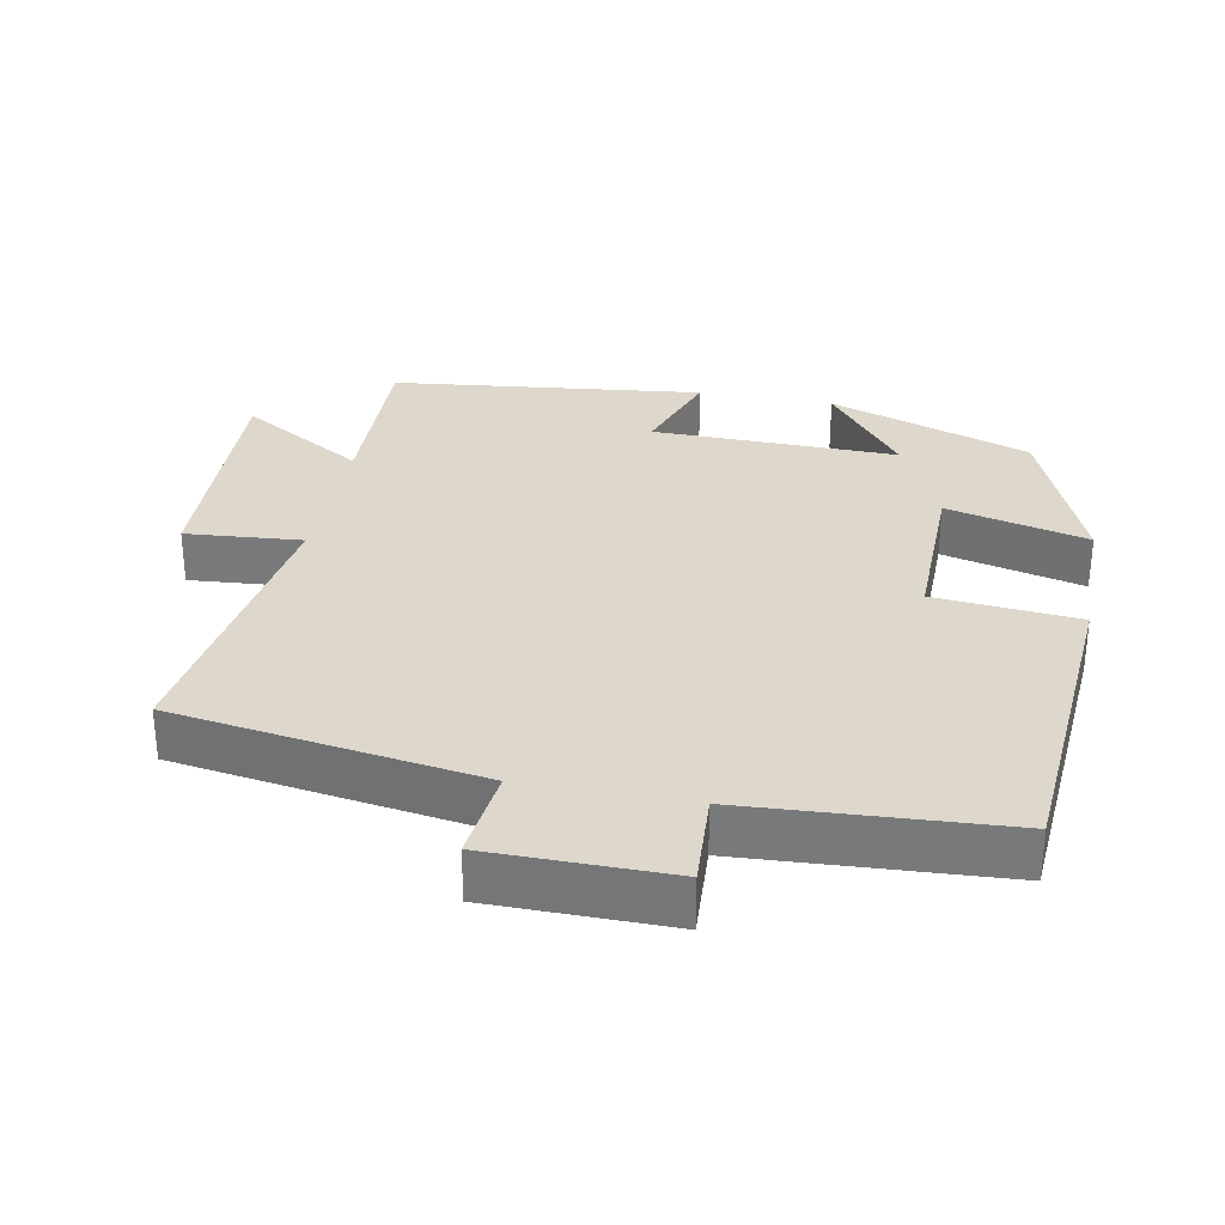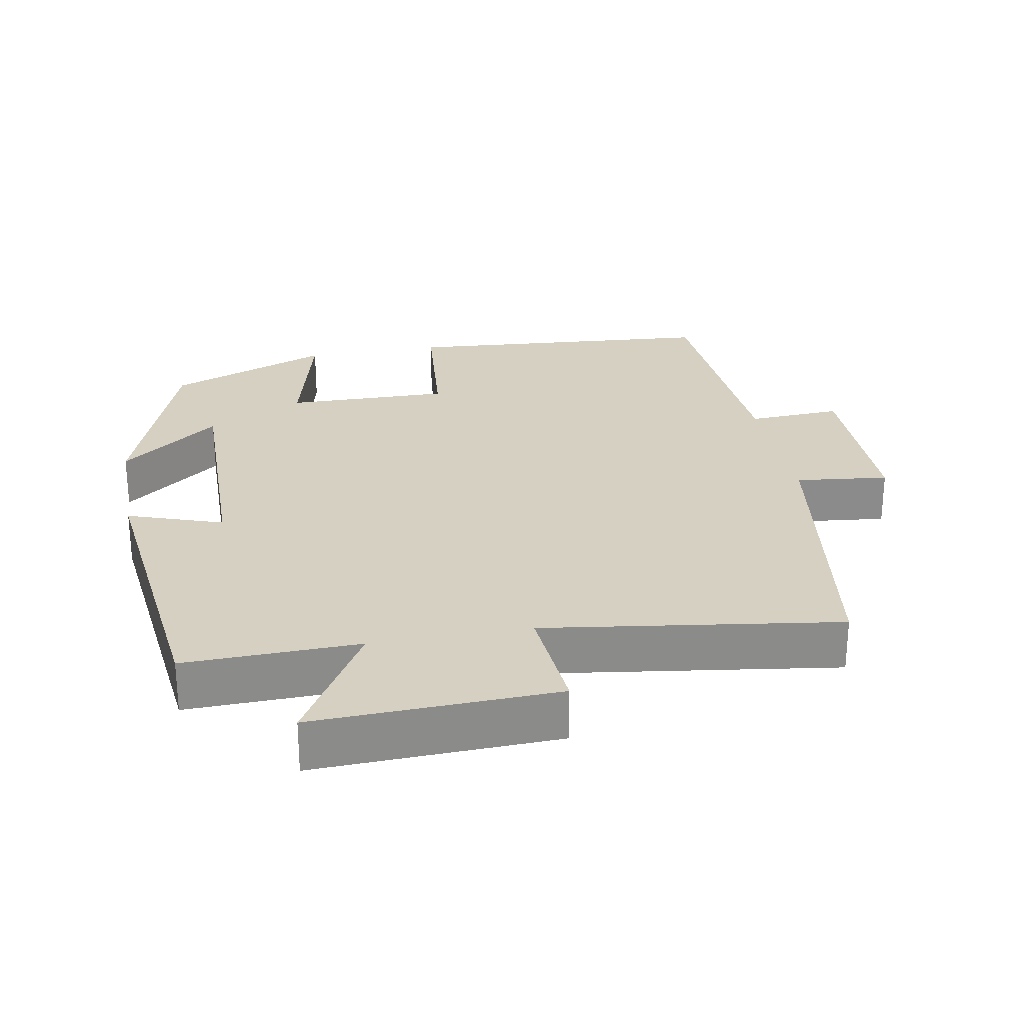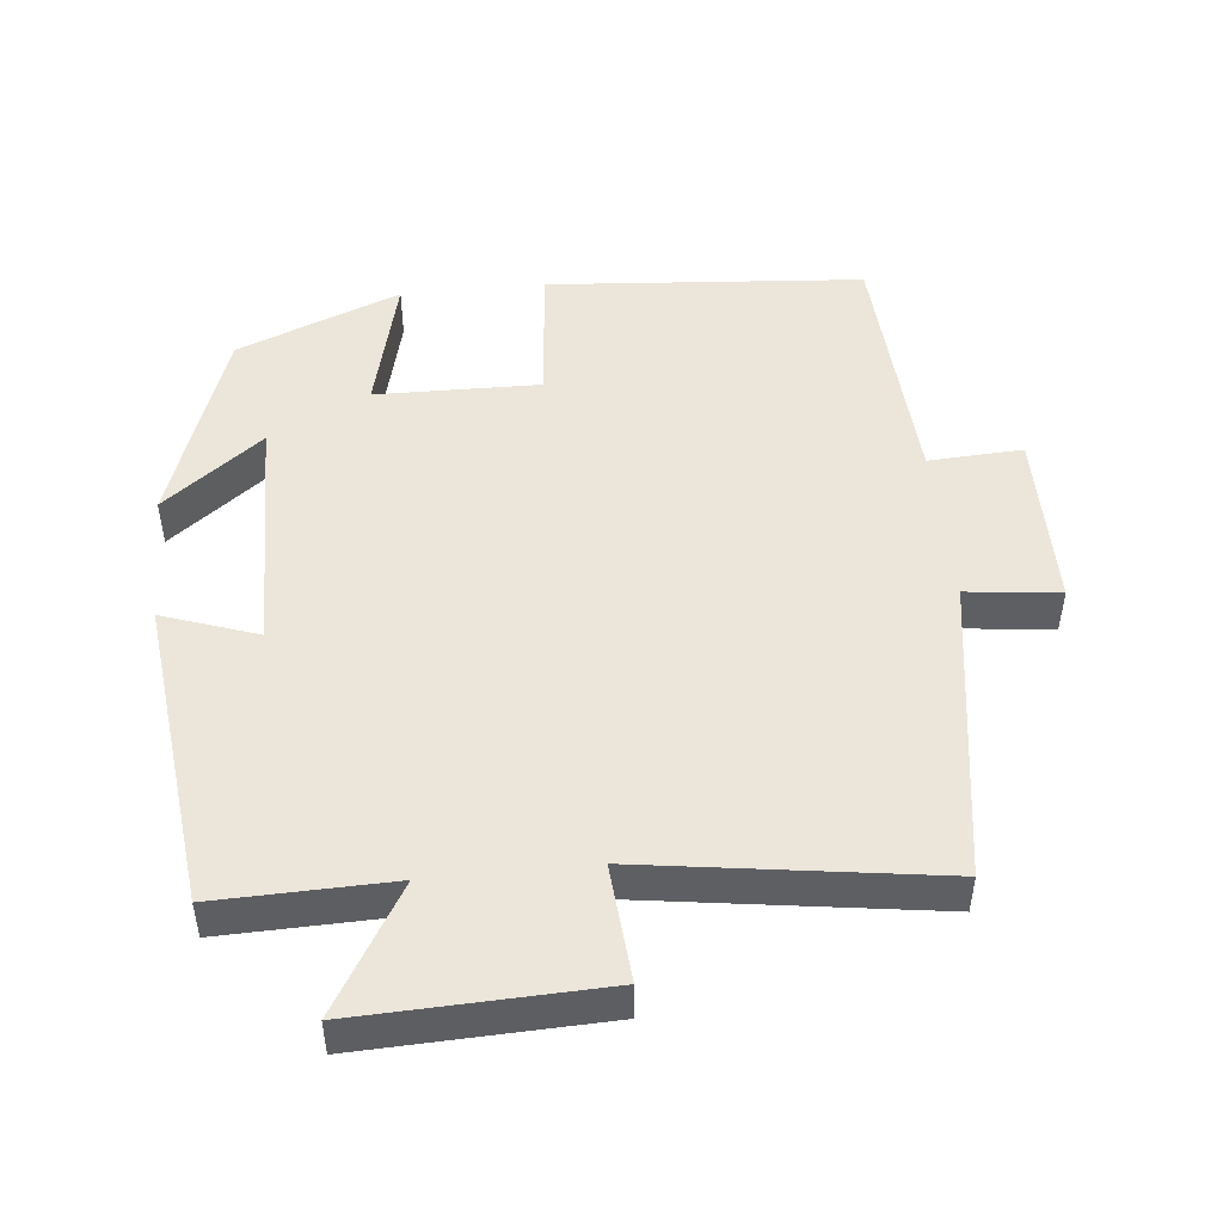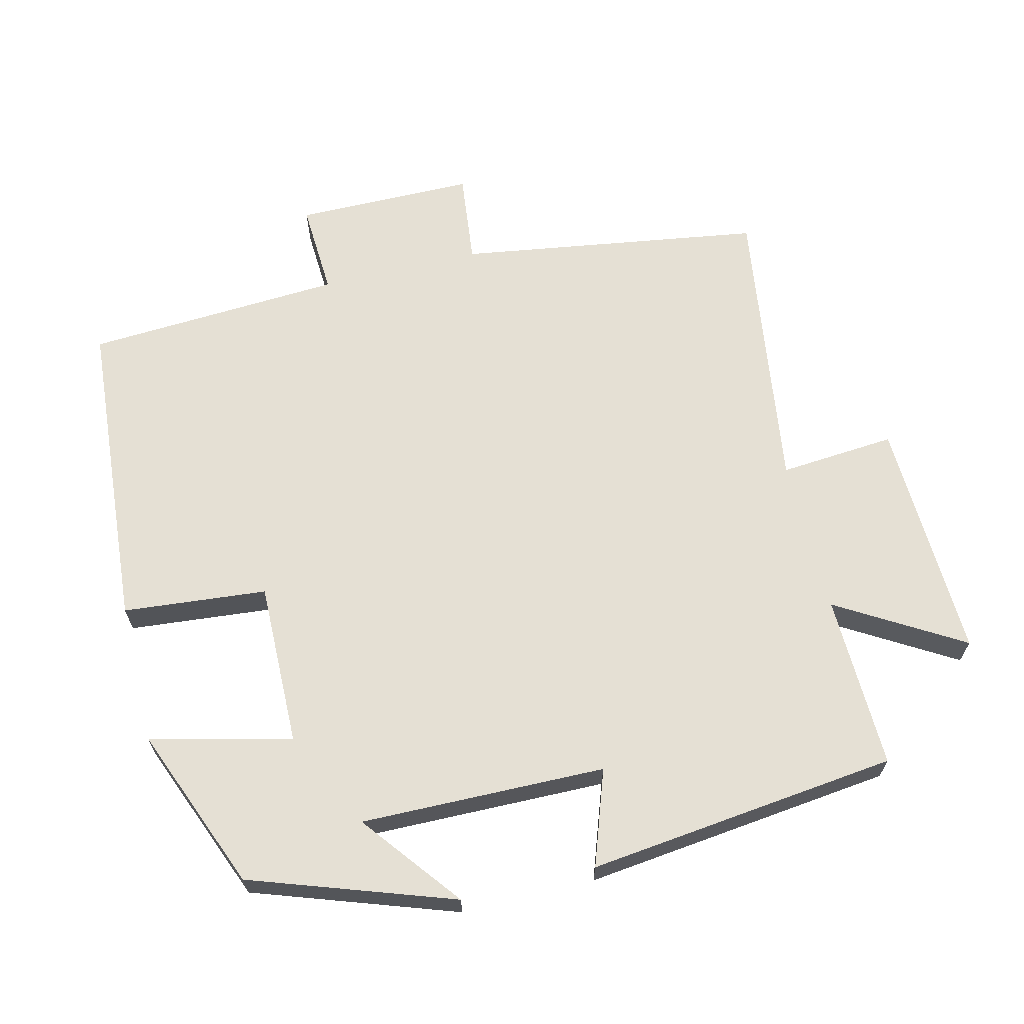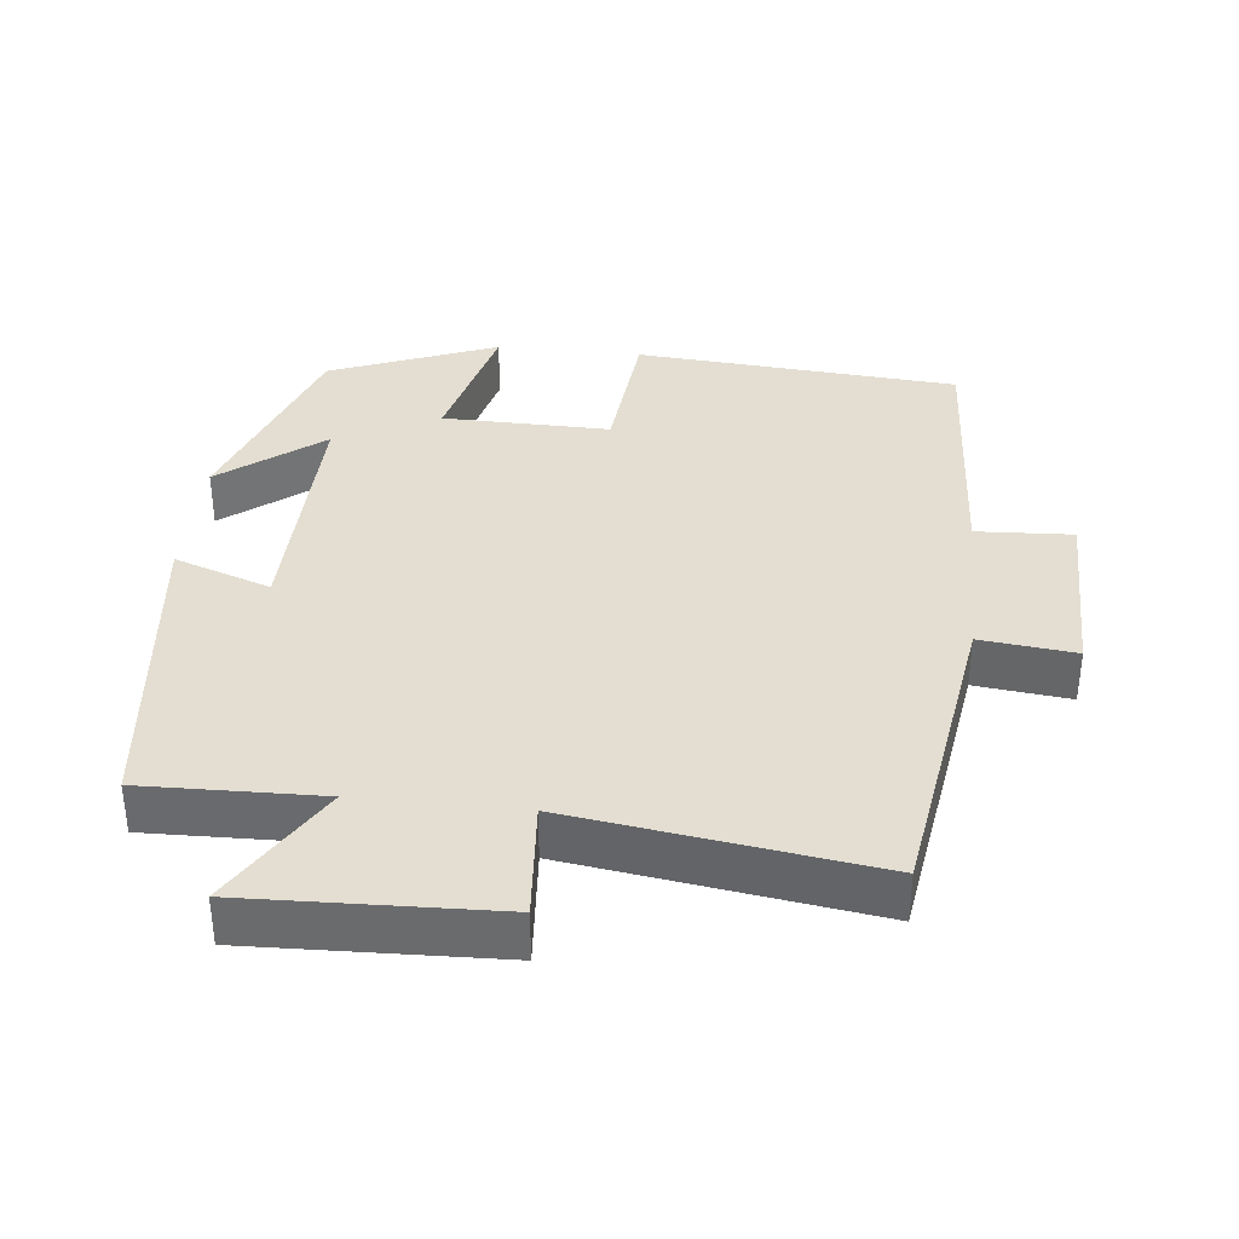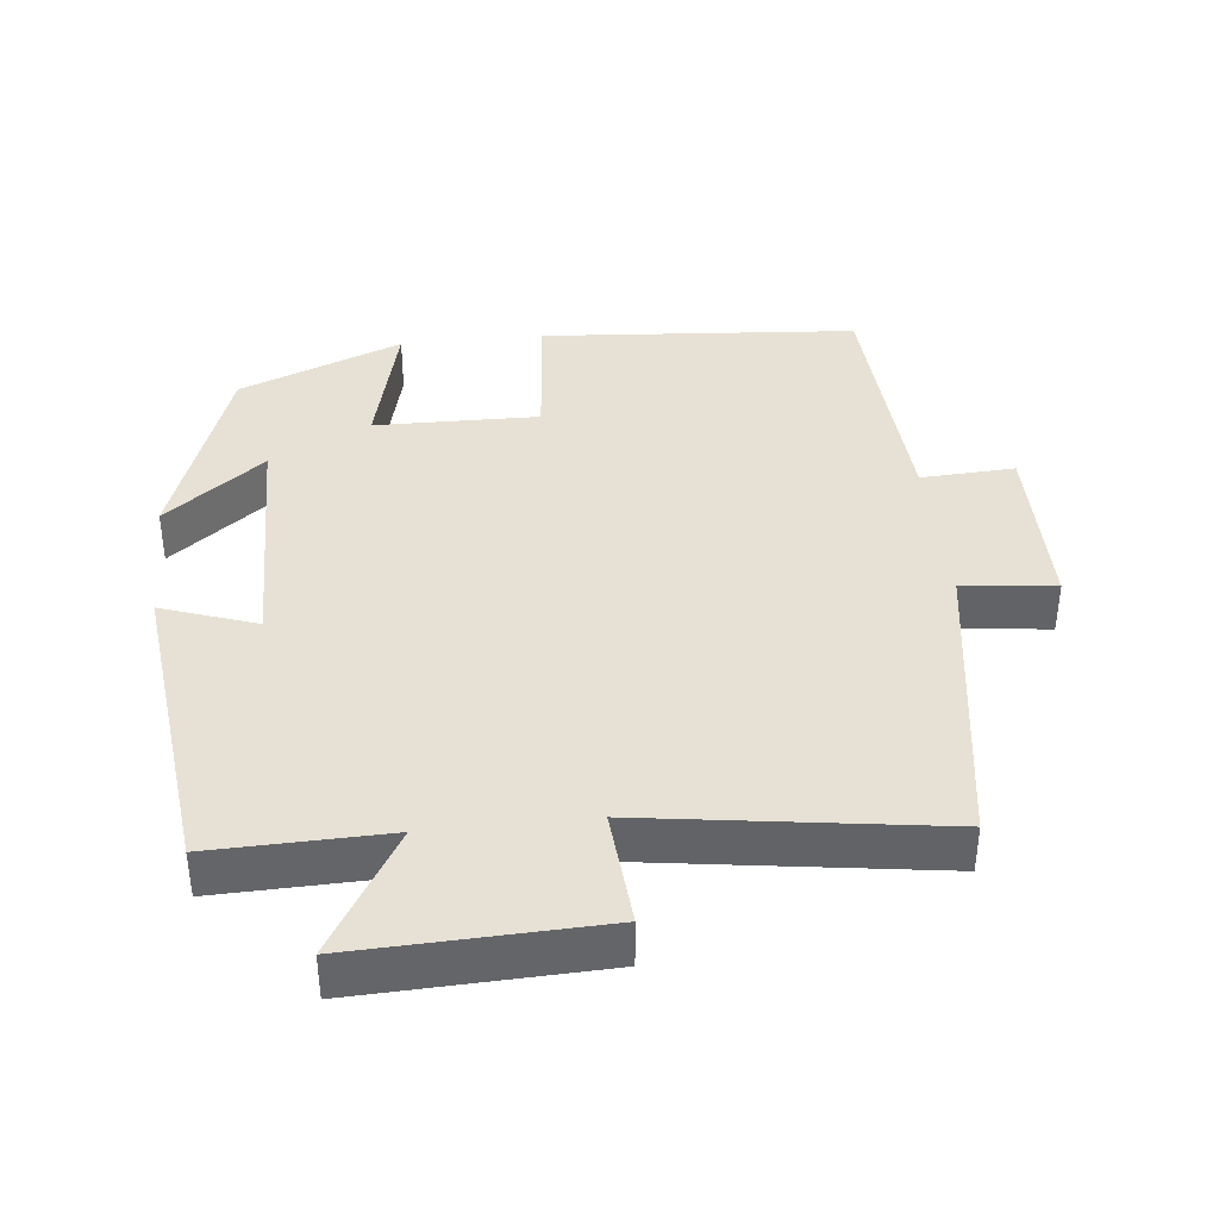
<metadata>
{"format":"obj","ext":"obj","renderer":"f3d","projection":"perspective","resolution":1024,"background":"white","views":[{"elev":31.2,"azim":-79.3,"up":"+Y"},{"elev":26.5,"azim":169.5,"up":"+Y"},{"elev":48.5,"azim":174.2,"up":"+Y"},{"elev":65.3,"azim":76.2,"up":"+Y"},{"elev":36.3,"azim":-173.9,"up":"+Y"},{"elev":39.0,"azim":173.9,"up":"+Y"}]}
</metadata>
<code>
v -0.479 0.07 0.465
v -0.032 0.07 0.5
v -0.013 0.07 0.297
v 0.219 0.07 0.301
v 0.17 0.07 0.5
v 0.401 0.07 0.408
v 0.5 0.07 0.123
v 0.36 0.07 0.232
v 0.366 0.07 -0.114
v 0.5 0.07 -0.067
v 0.45 0.07 -0.506
v 0.204 0.07 -0.5
v 0.309 0.07 -0.676
v -0.033 0.07 -0.664
v -0.02 0.07 -0.5
v -0.434 0.07 -0.56
v -0.5 0.07 -0.13
v -0.631 0.07 -0.145
v -0.633 0.07 0.109
v -0.5 0.07 0.102
v -0.479 0 0.465
v -0.032 0 0.5
v -0.013 0 0.297
v 0.219 0 0.301
v 0.17 0 0.5
v 0.401 0 0.408
v 0.5 0 0.123
v 0.36 0 0.232
v 0.366 0 -0.114
v 0.5 0 -0.067
v 0.45 0 -0.506
v 0.204 0 -0.5
v 0.309 0 -0.676
v -0.033 0 -0.664
v -0.02 0 -0.5
v -0.434 0 -0.56
v -0.5 0 -0.13
v -0.631 0 -0.145
v -0.633 0 0.109
v -0.5 0 0.102
f 17 18 19 20
f 1 2 3
f 20 1 3
f 17 20 3
f 16 17 3
f 15 16 3
f 12 13 14 15
f 12 15 3 4
f 9 10 11 12
f 8 9 12 4
f 5 6 7 8
f 4 5 8
f 40 39 38 37
f 23 22 21
f 23 21 40
f 23 40 37
f 23 37 36
f 23 36 35
f 35 34 33 32
f 24 23 35 32
f 32 31 30 29
f 24 32 29 28
f 28 27 26 25
f 28 25 24
f 1 21 22 2
f 2 22 23 3
f 3 23 24 4
f 4 24 25 5
f 5 25 26 6
f 6 26 27 7
f 7 27 28 8
f 8 28 29 9
f 9 29 30 10
f 10 30 31 11
f 11 31 32 12
f 12 32 33 13
f 13 33 34 14
f 14 34 35 15
f 15 35 36 16
f 16 36 37 17
f 17 37 38 18
f 18 38 39 19
f 19 39 40 20
f 20 40 21 1

</code>
